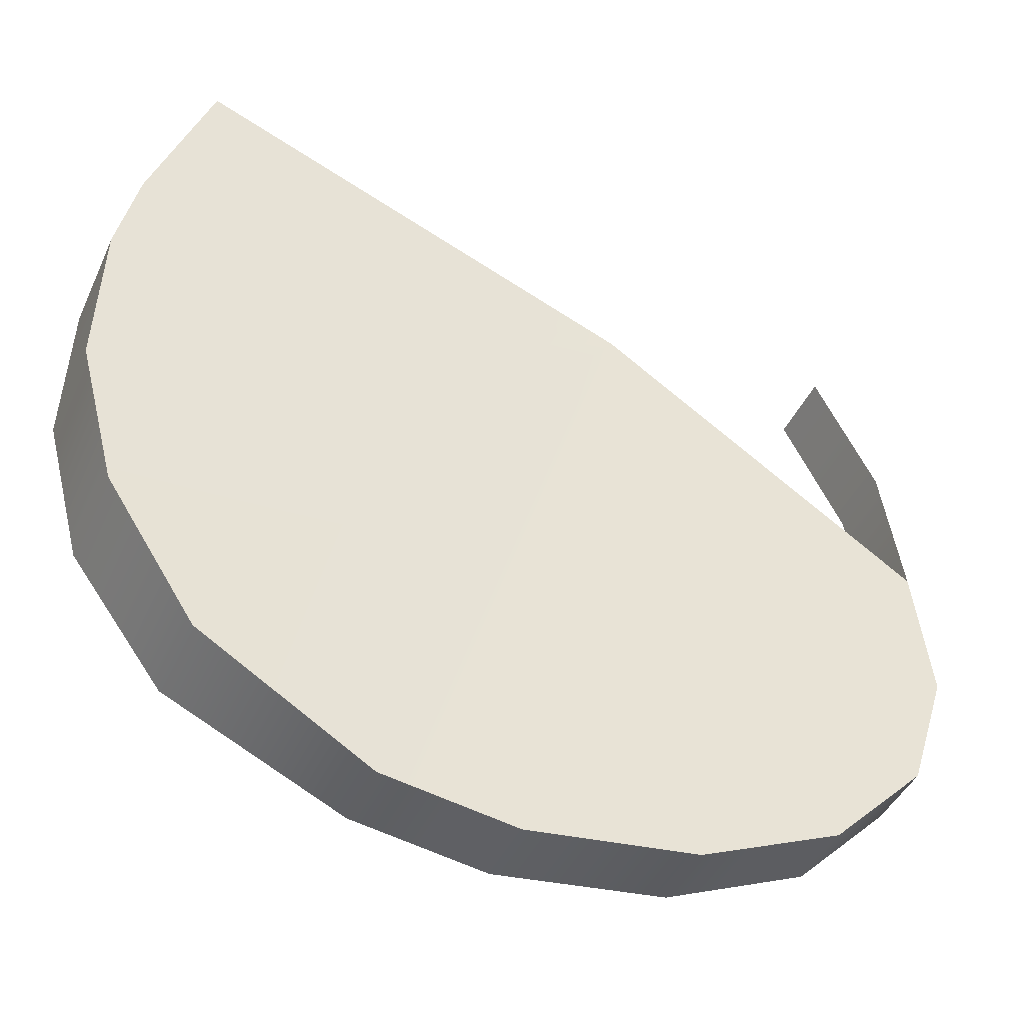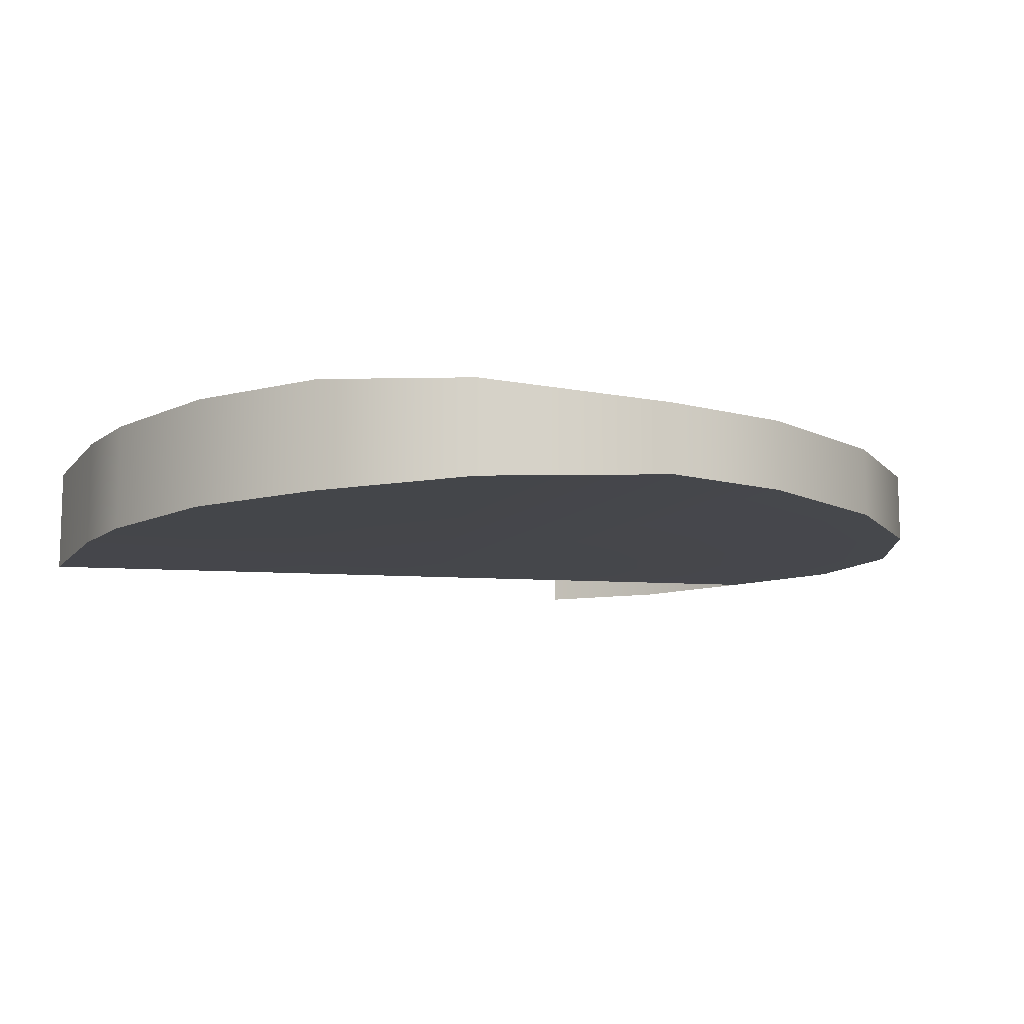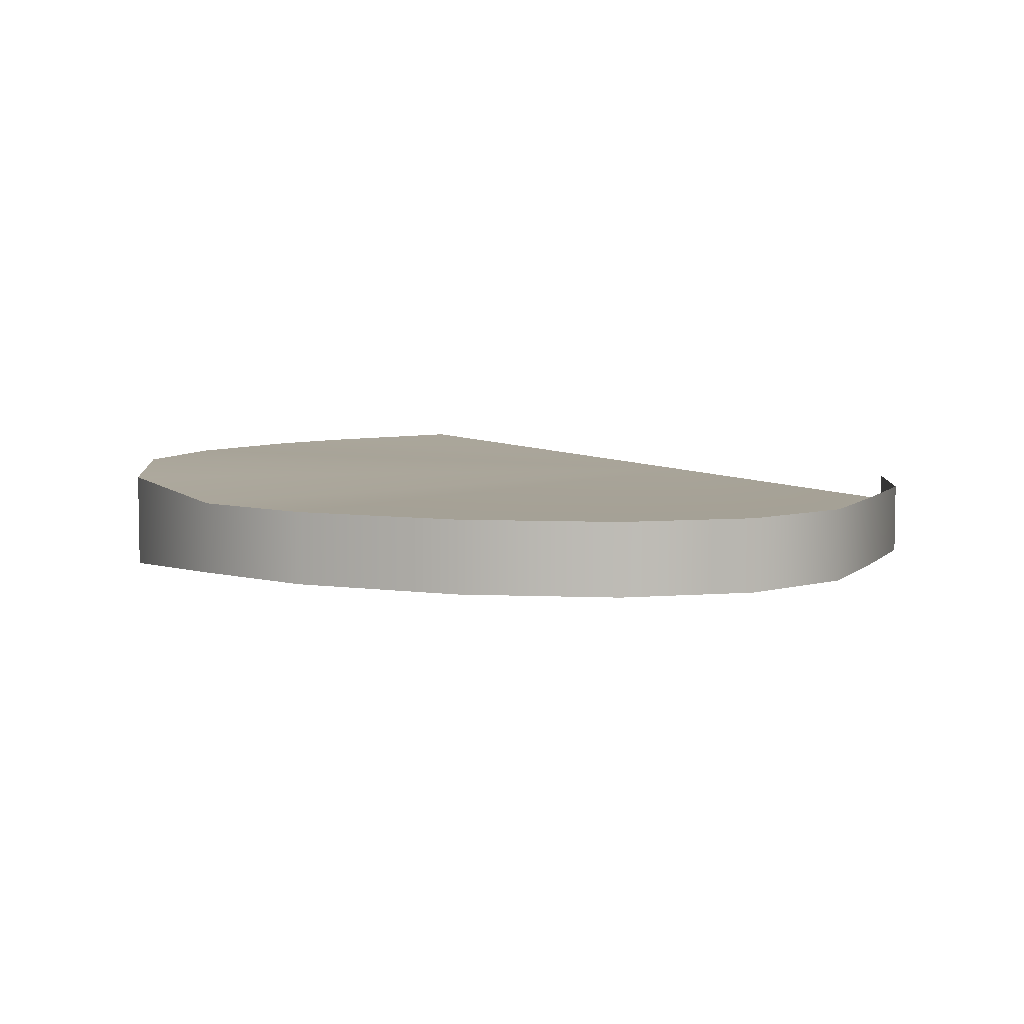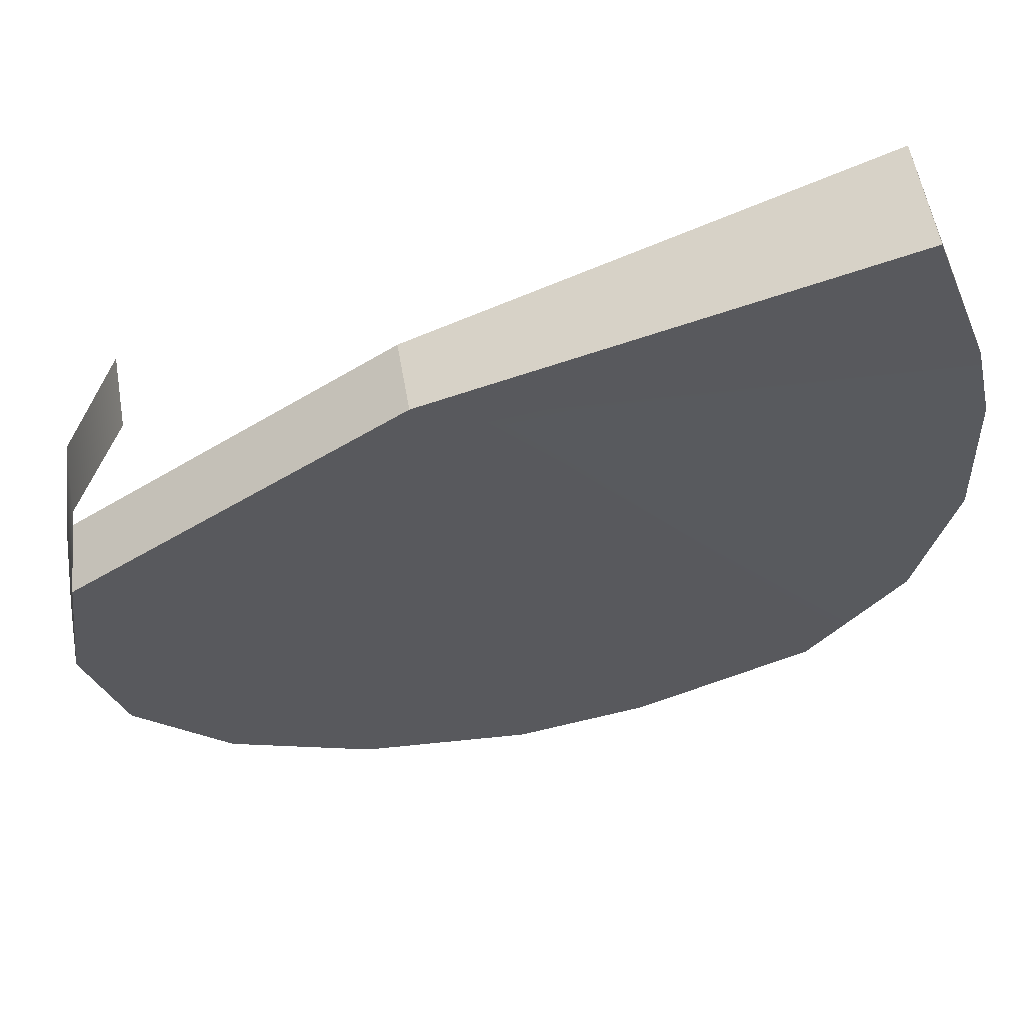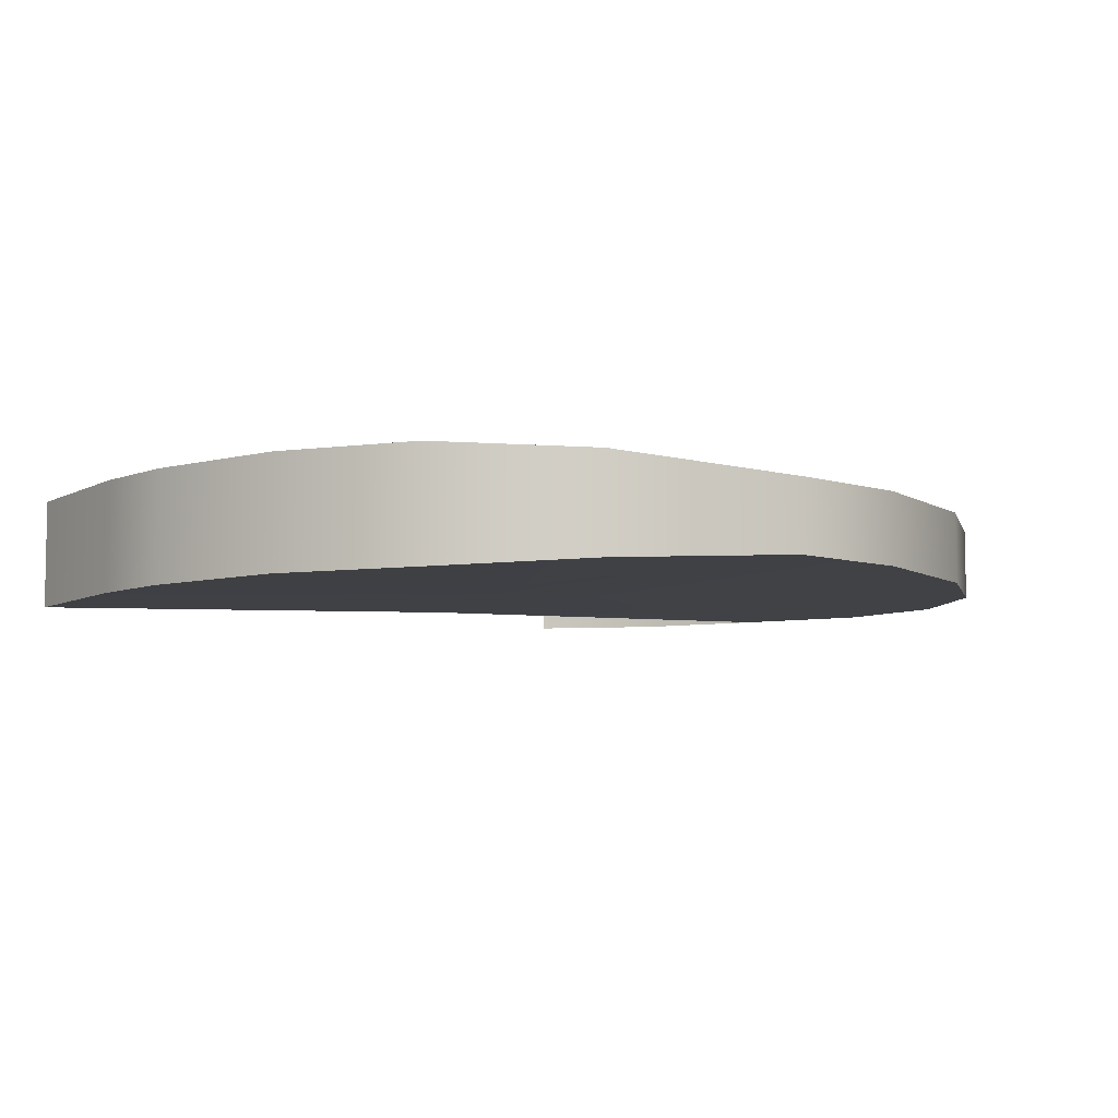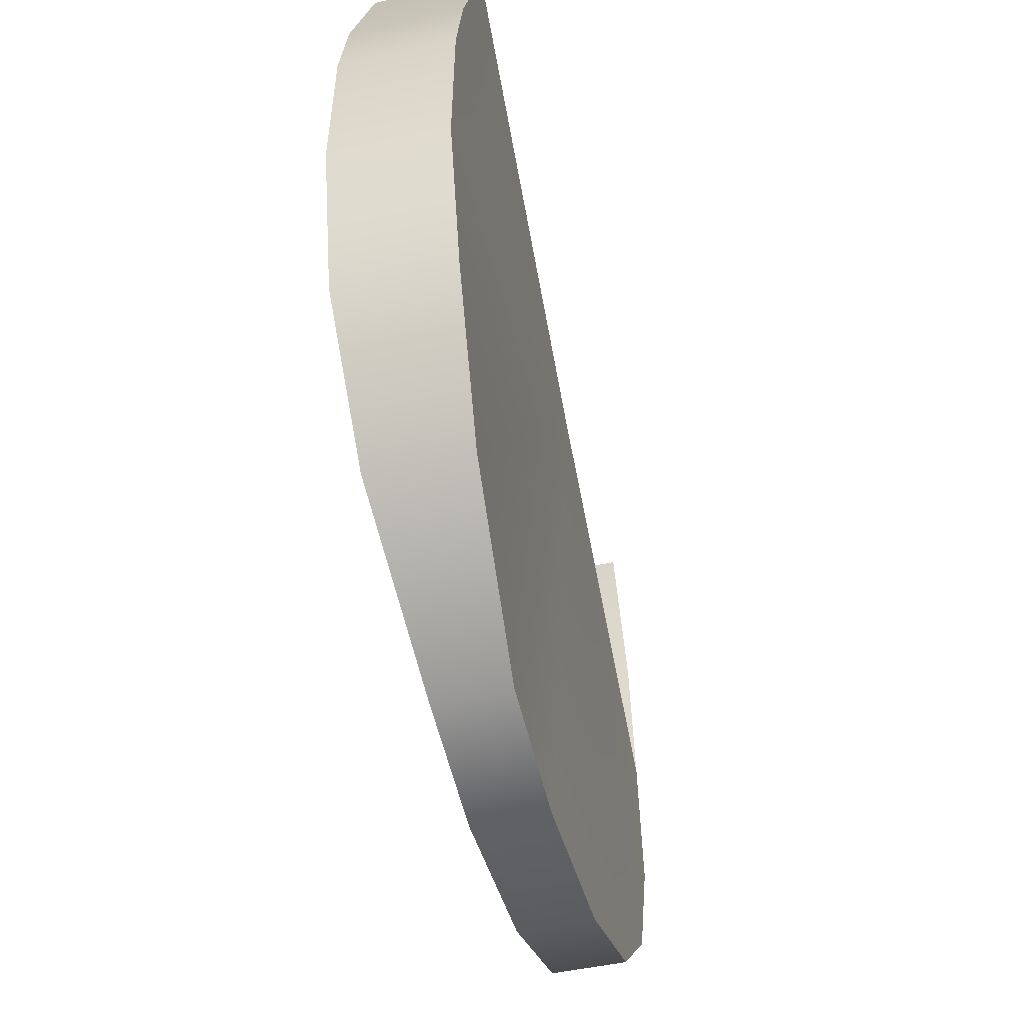
<metadata>
{"format":"obj","ext":"obj","renderer":"f3d","projection":"perspective","resolution":1024,"background":"white","views":[{"elev":-43.1,"azim":156.7,"up":"+Z"},{"elev":-11.1,"azim":137.1,"up":"+Y"},{"elev":6.0,"azim":-149.3,"up":"+Y"},{"elev":57.2,"azim":-9.9,"up":"+Z"},{"elev":-6.7,"azim":127.1,"up":"+Y"},{"elev":-48.8,"azim":103.8,"up":"+Z"}]}
</metadata>
<code>
g Hair_9
v 1.214 -0.1539 -0.1139
v 1.214 0.1539 -0.1139
v 1.108 0.1539 -0.5146
v 1.108 -0.1539 -0.5146
v 0.8542 0.1337 -0.8815
v 0.8542 -0.1337 -0.8815
v 0.3708 0.1 -1.141
v 0.3708 -0.1 -1.141
v 0 0.1 -1.2
v 0 -0.1 -1.2
v -0.4764 0.1 -1.141
v -0.4764 -0.1 -1.141
v -0.8745 0.1 -0.9708
v -0.8745 -0.1 -0.9708
v -1.14 0.1 -0.7053
v -1.14 -0.1 -0.7053
v -1.247 0.1 -0.3708
v -1.247 -0.1 -0.3708
v -1.2 0.1 7.153e-08
v -1.2 -0.1 7.153e-08
v -1.141 0.1 0.3708
v -1.141 -0.1 0.3708
v -0.9708 0.1 0.7053
v -0.9708 -0.1 0.7053
v 0.9708 -0.1539 1.036
v 0.9708 0.1539 1.036
v 1.141 0.1539 0.5772
v 1.141 -0.1539 0.5772
v 1.141 -0.1539 0.5772
v 1.141 0.1539 0.5772
v 1.2 0.1539 0.3191
v 1.2 -0.1539 0.3191
v 1.214 0.1539 -0.1139
v 1.214 -0.1539 -0.1139
v -1.2 -0.1 7.153e-08
v -0.2875 -0.1 0.6036
v -1.247 -0.1 -0.3708
v -1.14 -0.1 -0.7053
v -0.8745 -0.1 -0.9708
v -0.4764 -0.1 -1.141
v 0 -0.1 -1.2
v 0.3708 -0.1 -1.141
v 0.8542 -0.1337 -0.8815
v 1.108 -0.1539 -0.5146
v 1.214 -0.1539 -0.1139
v 1.2 -0.1539 0.3191
v 1.141 -0.1539 0.5772
v 0.9708 -0.1539 1.036
v -1.247 0.1 -0.3708
v -0.2875 0.1 0.6036
v -1.2 0.1 7.153e-08
v -1.14 0.1 -0.7053
v -0.8745 0.1 -0.9708
v -0.4764 0.1 -1.141
v 0 0.1 -1.2
v 0.3708 0.1 -1.141
v 0.8542 0.1337 -0.8815
v 1.108 0.1539 -0.5146
v 1.214 0.1539 -0.1139
v 1.2 0.1539 0.3191
v 1.141 0.1539 0.5772
v 0.9708 0.1539 1.036
v -1.2 -0.1 7.153e-08
v -1.2 0.1 7.153e-08
v -0.2875 0.1 0.6036
v -0.2875 -0.1 0.6036
v -0.2875 -0.1 0.6036
v -0.2875 0.1 0.6036
v 0.9708 0.1539 1.036
v 0.9708 -0.1539 1.036
g Hair_9_0
f 3 2 1
f 4 3 1
f 5 3 4
f 6 5 4
f 7 5 6
f 8 7 6
f 9 7 8
f 10 9 8
f 11 9 10
f 12 11 10
f 13 11 12
f 14 13 12
f 15 13 14
f 16 15 14
f 17 15 16
f 18 17 16
f 19 17 18
f 20 19 18
f 21 19 20
f 22 21 20
f 23 21 22
f 24 23 22
f 27 26 25
f 28 27 25
f 31 30 29
f 32 31 29
f 33 31 32
f 34 33 32
f 37 36 35
f 38 36 37
f 39 36 38
f 40 36 39
f 41 36 40
f 42 36 41
f 43 36 42
f 44 36 43
f 45 36 44
f 46 36 45
f 47 36 46
f 48 36 47
f 51 50 49
f 49 50 52
f 52 50 53
f 53 50 54
f 54 50 55
f 55 50 56
f 56 50 57
f 57 50 58
f 58 50 59
f 59 50 60
f 60 50 61
f 61 50 62
f 65 64 63
f 66 65 63
f 69 68 67
f 70 69 67

</code>
